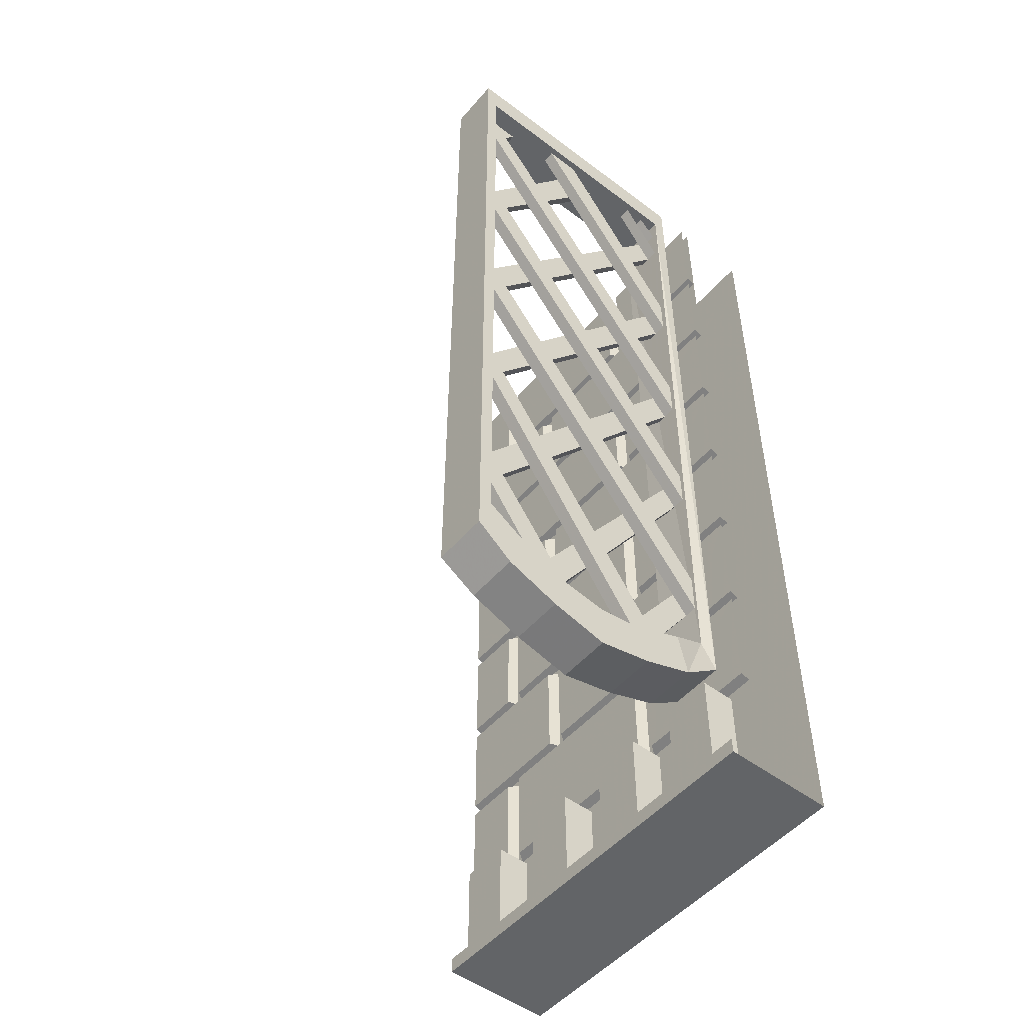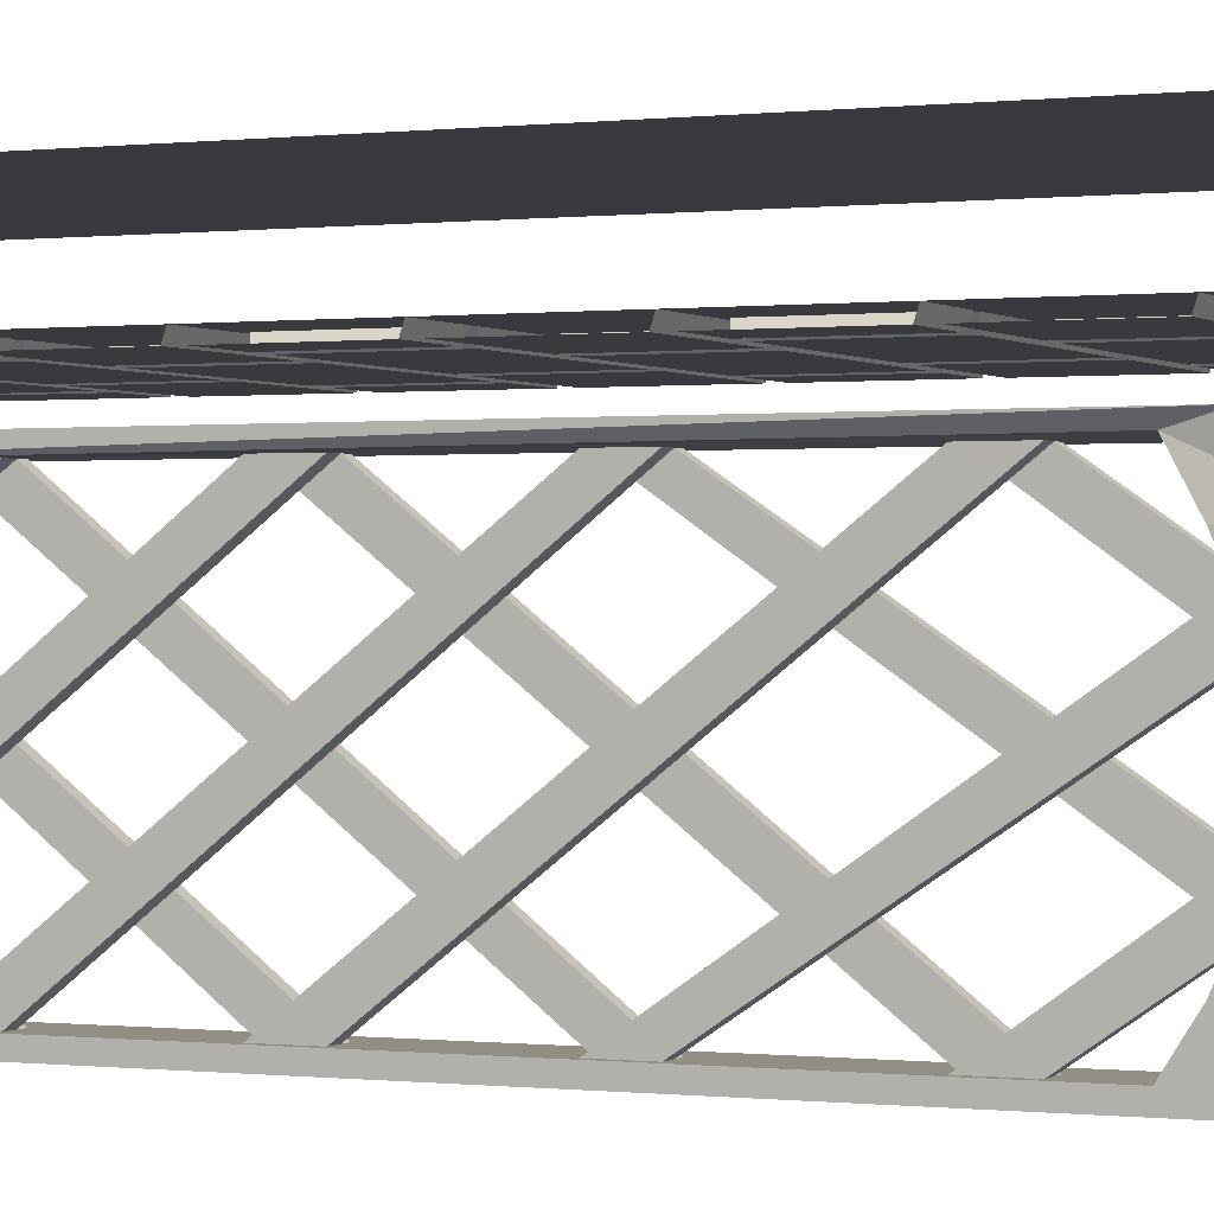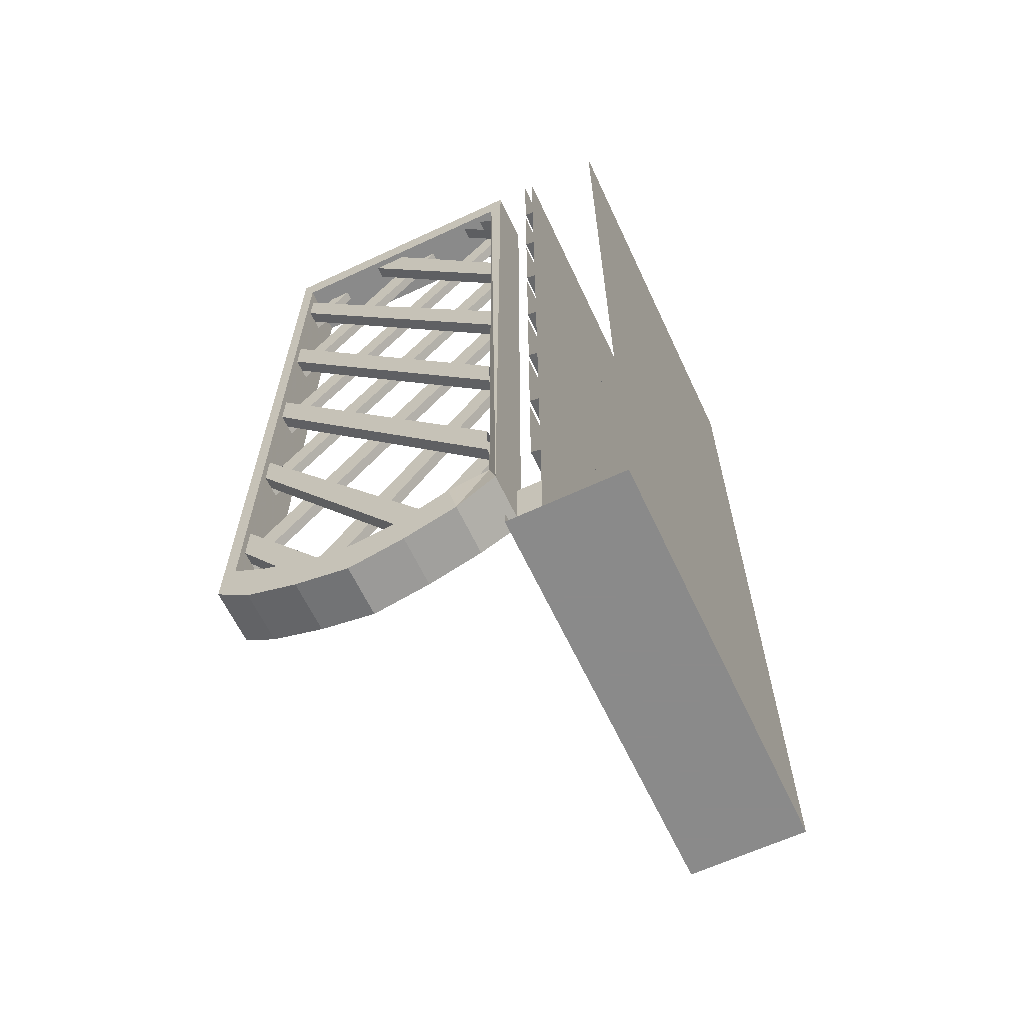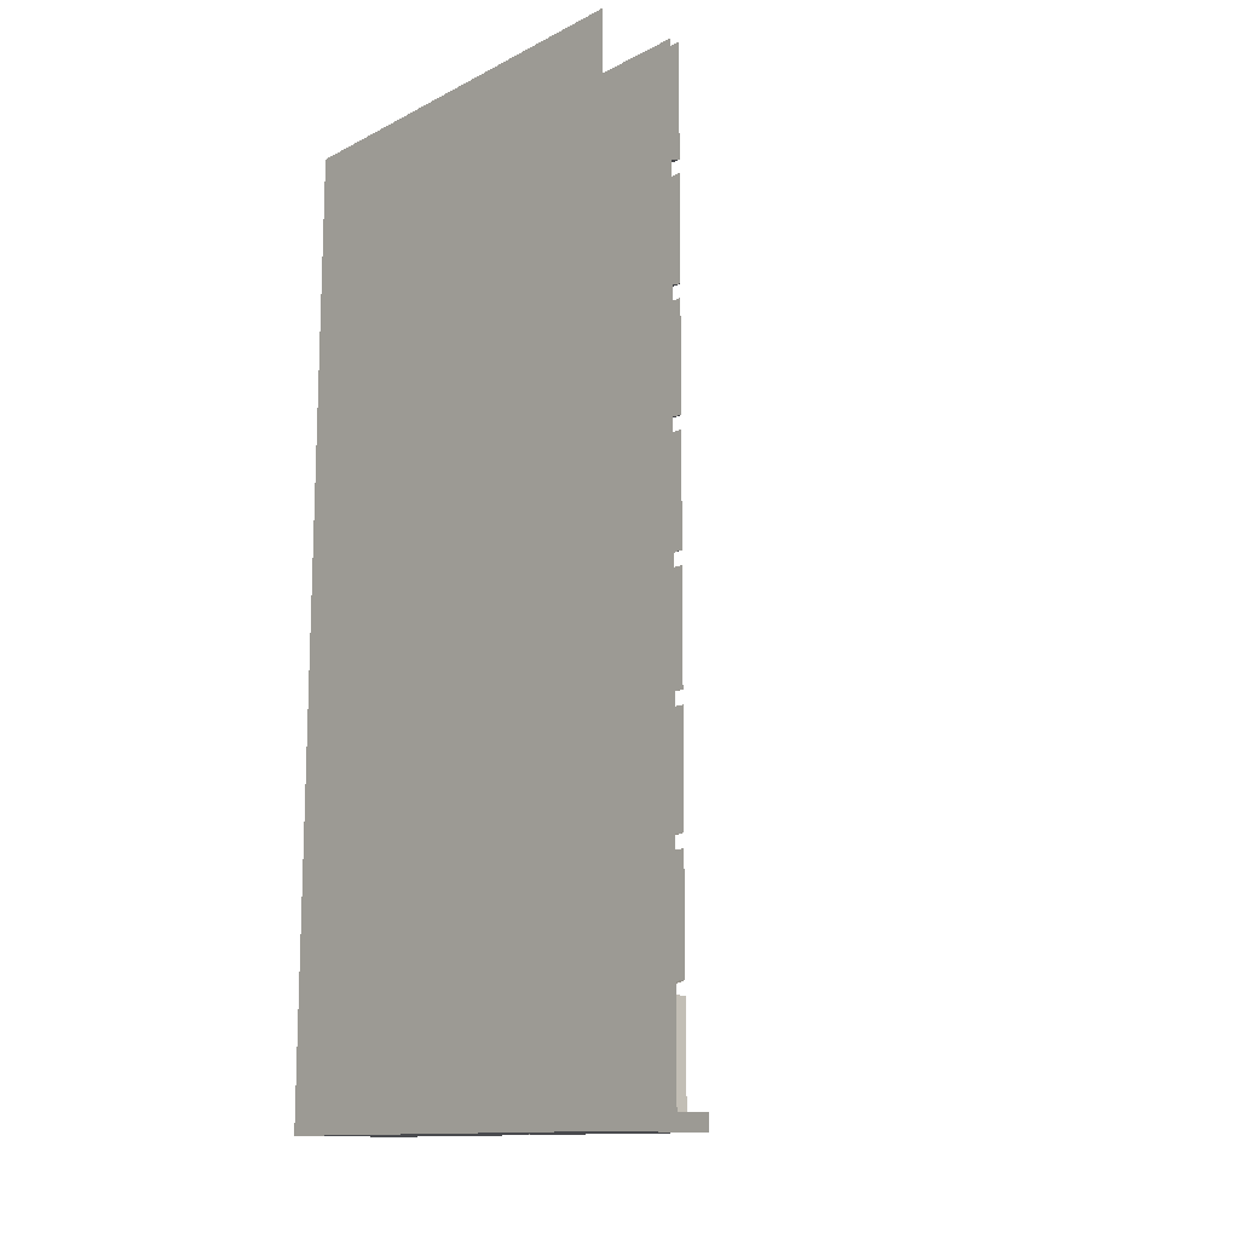
<metadata>
{"format":"obj","ext":"obj","renderer":"f3d","projection":"perspective","resolution":1024,"background":"white","views":[{"elev":-51.1,"azim":-129.3,"up":"+Y"},{"elev":-0.1,"azim":-65.3,"up":"+Z"},{"elev":-63.6,"azim":-64.8,"up":"+Y"},{"elev":-13.4,"azim":47.8,"up":"+Y"}]}
</metadata>
<code>
v -0.4531 -0.07812 -0.4219
v -0.4531 -0.1328 -0.4688
v -0.4531 -0.2266 -0.4688
v -0.4531 -0.07812 -0.3672
v -0.4297 -0.2266 -0.4688
v -0.4297 -0.07812 -0.3672
v -0.4297 -0.1328 -0.4688
v -0.4297 -0.07812 -0.4219
v -0.4531 -0.1328 0.1641
v -0.4531 -0.9375 -0.4688
v -0.4531 -1.039 -0.4688
v -0.4531 -0.2266 0.1641
v -0.4531 -0.07812 0.1172
v -0.4844 -0.07812 0.1172
v -0.4844 -0.1328 0.1641
v -0.4531 -0.5312 0.1641
v -0.4531 -1.336 -0.4688
v -0.4531 -1.43 -0.4688
v -0.4531 -0.6328 0.1641
v -0.4531 -0.07812 -0.1562
v -0.4844 -0.07812 -0.1562
v -0.4844 -0.5312 0.1641
v -0.4844 -0.07812 -0.2422
v -0.4844 -0.6328 0.1641
v -0.4531 -0.07812 -0.2422
v -0.4531 -1.336 0.1641
v -0.4531 -2.047 -0.3281
v -0.4531 -2.047 -0.25
v -0.4531 -1.43 0.1641
v -0.4531 -0.5312 -0.4688
v -0.4844 -0.5312 -0.4688
v -0.4844 -1.336 0.1641
v -0.4844 -0.6328 -0.4688
v -0.4844 -1.43 0.1641
v -0.4531 -0.6328 -0.4688
v -0.4531 -0.07812 -0.1484
v -0.4297 -0.07812 -0.1484
v -0.4297 -0.5312 -0.4688
v -0.4297 -0.07812 -0.0625
v -0.4297 -0.6328 -0.4688
v -0.4531 -0.07812 -0.0625
v -0.4531 -1.742 0.1641
v -0.4531 -2.047 -0.05469
v -0.4531 -2.047 0.02344
v -0.4531 -1.844 0.1641
v -0.4844 -0.9375 -0.4688
v -0.4844 -1.742 0.1641
v -0.4844 -1.039 -0.4688
v -0.4844 -1.844 0.1641
v -0.4531 -0.9375 0.1641
v -0.4531 -1.844 -0.4688
v -0.4531 -1.039 0.1641
v -0.4844 -0.1328 -0.4688
v -0.4844 -0.9375 0.1641
v -0.4844 -0.2266 -0.4688
v -0.4844 -1.039 0.1641
v -0.4531 -1.742 -0.4688
v -0.4844 -2.047 -0.3281
v -0.4844 -1.844 -0.4688
v -0.4844 -2.047 -0.25
v -0.4844 -1.742 -0.4688
v -0.4844 -1.336 -0.4688
v -0.4844 -2.047 0.02344
v -0.4844 -1.43 -0.4688
v -0.4844 -2.047 -0.05469
v -0.4531 -0.07812 0.0625
v -0.4844 -0.2266 0.1641
v -0.4844 -0.07812 0.0625
v -0.4297 -0.2266 0.1641
v -0.4297 -1.039 -0.4688
v -0.4297 -0.9375 -0.4688
v -0.4297 -0.1328 0.1641
v -0.4297 -0.6328 0.1641
v -0.4297 -1.43 -0.4688
v -0.4297 -1.336 -0.4688
v -0.4297 -0.5312 0.1641
v -0.4297 -1.844 0.1641
v -0.4297 -2.047 0.02344
v -0.4297 -2.047 -0.05469
v -0.4297 -1.742 0.1641
v -0.4297 -1.43 0.1641
v -0.4297 -2.047 -0.25
v -0.4297 -2.047 -0.3281
v -0.4297 -1.336 0.1641
v -0.4297 -0.9375 0.1641
v -0.4297 -1.039 0.1641
v -0.4297 -1.844 -0.4688
v -0.4297 -1.742 -0.4688
v -0.375 -2.086 -0.1562
v -0.375 -2.07 -0.04688
v -0.375 -2.164 -0.02344
v -0.375 -2.195 -0.1562
v -0.375 -2.07 -0.2578
v -0.5 -2.07 -0.2578
v -0.5 -2.086 -0.1562
v -0.5 -2.07 -0.04688
v -0.375 -2.016 0.07812
v -0.375 -2.117 0.1016
v -0.5 -2.117 0.1016
v -0.5 -2.164 -0.02344
v -0.5 -2.195 -0.1562
v -0.375 -2.164 -0.2891
v -0.375 -2.016 -0.3828
v -0.5 -2.016 -0.3828
v -0.5 -2.117 -0.4141
v -0.5 -2.164 -0.2891
v -0.5 -2.016 0.07812
v -0.3672 -1.961 0.1641
v -0.3672 -2.047 0.1953
v -0.5 -2.047 0.1953
v -0.4844 -1.961 0.1719
v -0.375 -2.117 -0.4141
v -0.3672 -1.961 -0.4688
v -0.5 -1.961 -0.4688
v -0.5 -2.047 -0.5
v -0.3672 -2.047 -0.5
v -0.3672 0 -0.5
v -0.3672 -0.07812 -0.4688
v -0.5 -0.07812 -0.4688
v -0.5 0 -0.5
v -0.5 -0.07812 0.1641
v -0.5 0 0.1953
v -0.3672 -0.07812 0.1641
v -0.3672 0 0.1953
v 0.4375 -2.023 0.3047
v 0.5 -2.023 0.3047
v 0.5 -2.25 0.3047
v 0.4375 -2.25 0.3047
v 0.4375 -2.25 0.2188
v 0.4375 -2.023 0.2188
v 0.3125 -2.25 0.2188
v 0.3125 -2.023 0.2188
v 0.3125 -2.25 0.3047
v 0.3125 -2.023 0.3047
v 0.1875 -2.023 0.3047
v 0.1875 -2.25 0.3047
v 0.1875 -2.25 0.2188
v 0.1875 -2.023 0.2188
v 0.0625 -2.25 0.2188
v 0.0625 -2.023 0.2188
v 0.0625 -2.25 0.3047
v 0.0625 -2.023 0.3047
v -0.0625 -2.023 0.3047
v -0.0625 -2.25 0.3047
v -0.0625 -2.25 0.2188
v -0.0625 -2.023 0.2188
v -0.1875 -2.25 0.2188
v -0.1875 -2.023 0.2188
v -0.1875 -2.25 0.3047
v -0.1875 -2.023 0.3047
v -0.3125 -2.023 0.3047
v -0.3125 -2.25 0.3047
v -0.3125 -2.25 0.2188
v -0.3125 -2.023 0.2188
v -0.4375 -2.25 0.2188
v -0.4375 -2.023 0.2188
v -0.4375 -2.25 0.3047
v -0.4375 -2.023 0.3047
v -0.5 -2.023 0.3047
v -0.5 -2.25 0.3047
v 0.5 -2.289 0.2188
v 0.5 -2.25 0.2188
v -0.4922 -2.289 0.2188
v -0.5 -2.289 0.2188
v -0.5 -2.25 0.2188
v -0.5 -2.289 0.3047
v 0.5 -2.289 0.3047
v 0.5 -2.289 0.5
v -0.5 -2.289 0.5
v 0.5 0 0.5
v -0.5 0 0.5
v -0.5 0 0.3047
v 0.5 0 0.3047
v 0.5 -1.711 0.2812
v 0.1875 -1.711 0.2812
v 0.1875 -1.453 0.2812
v 0.5 -1.453 0.2812
v 0.5 -1.719 0.3047
v 0.1719 -1.719 0.3047
v 0.1719 -1.445 0.3047
v 0.1406 -1.711 0.2812
v -0.3125 -1.711 0.2812
v -0.3125 -1.453 0.2812
v 0.1406 -1.453 0.2812
v 0.1562 -1.445 0.3047
v 0.1562 -1.719 0.3047
v -0.3281 -1.719 0.3047
v -0.3281 -1.445 0.3047
v -0.3594 -1.711 0.2812
v -0.5 -1.711 0.2812
v -0.5 -1.453 0.2812
v -0.3594 -1.453 0.2812
v -0.3438 -1.445 0.3047
v -0.3438 -1.719 0.3047
v -0.5 -1.719 0.3047
v 0.3594 -1.742 0.2812
v 0.5 -1.742 0.2812
v 0.5 -2 0.2812
v 0.3594 -2 0.2812
v 0.3438 -2.008 0.3047
v 0.3438 -1.734 0.3047
v 0.5 -2.008 0.3047
v -0.5 -1.742 0.2812
v -0.1875 -1.742 0.2812
v -0.1875 -2 0.2812
v -0.5 -2 0.2812
v -0.5 -2.008 0.3047
v -0.1719 -2.008 0.3047
v -0.1719 -1.734 0.3047
v -0.1406 -1.742 0.2812
v 0.3125 -1.742 0.2812
v 0.3125 -2 0.2812
v -0.1406 -2 0.2812
v -0.1562 -2.008 0.3047
v -0.1562 -1.734 0.3047
v 0.3281 -1.734 0.3047
v 0.3281 -2.008 0.3047
v 0.3594 -1.164 0.2812
v 0.5 -1.164 0.2812
v 0.5 -1.422 0.2812
v 0.3594 -1.422 0.2812
v 0.3438 -1.43 0.3047
v 0.3438 -1.156 0.3047
v 0.5 -1.43 0.3047
v -0.5 -1.164 0.2812
v -0.1875 -1.164 0.2812
v -0.1875 -1.422 0.2812
v -0.5 -1.422 0.2812
v -0.5 -1.43 0.3047
v -0.1719 -1.43 0.3047
v -0.1719 -1.156 0.3047
v -0.1406 -1.164 0.2812
v 0.3125 -1.164 0.2812
v 0.3125 -1.422 0.2812
v -0.1406 -1.422 0.2812
v -0.1562 -1.43 0.3047
v -0.1562 -1.156 0.3047
v 0.3281 -1.156 0.3047
v 0.3281 -1.43 0.3047
v 0.5 -1.133 0.2812
v 0.1875 -1.133 0.2812
v 0.1875 -0.875 0.2812
v 0.5 -0.875 0.2812
v 0.5 -1.141 0.3047
v 0.1719 -1.141 0.3047
v 0.1719 -0.8672 0.3047
v 0.1406 -1.133 0.2812
v -0.3125 -1.133 0.2812
v -0.3125 -0.875 0.2812
v 0.1406 -0.875 0.2812
v 0.1562 -0.8672 0.3047
v 0.1562 -1.141 0.3047
v -0.3281 -1.141 0.3047
v -0.3281 -0.8672 0.3047
v -0.3594 -1.133 0.2812
v -0.5 -1.133 0.2812
v -0.5 -0.875 0.2812
v -0.3594 -0.875 0.2812
v -0.3438 -0.8672 0.3047
v -0.3438 -1.141 0.3047
v -0.5 -1.141 0.3047
v 0.3594 -0.5859 0.2812
v 0.5 -0.5859 0.2812
v 0.5 -0.8438 0.2812
v 0.3594 -0.8438 0.2812
v 0.3438 -0.8516 0.3047
v 0.3438 -0.5781 0.3047
v 0.5 -0.8516 0.3047
v -0.5 -0.5859 0.2812
v -0.1875 -0.5859 0.2812
v -0.1875 -0.8438 0.2812
v -0.5 -0.8438 0.2812
v -0.5 -0.8516 0.3047
v -0.1719 -0.8516 0.3047
v -0.1719 -0.5781 0.3047
v -0.1406 -0.5859 0.2812
v 0.3125 -0.5859 0.2812
v 0.3125 -0.8438 0.2812
v -0.1406 -0.8438 0.2812
v -0.1562 -0.8516 0.3047
v -0.1562 -0.5781 0.3047
v 0.3281 -0.5781 0.3047
v 0.3281 -0.8516 0.3047
v 0.5 -0.5547 0.2812
v 0.1875 -0.5547 0.2812
v 0.1875 -0.3047 0.2812
v 0.5 -0.3047 0.2812
v 0.5 -0.5625 0.3047
v 0.1719 -0.5625 0.3047
v 0.1719 -0.2969 0.3047
v 0.1406 -0.5547 0.2812
v -0.3125 -0.5547 0.2812
v -0.3125 -0.3047 0.2812
v 0.1406 -0.3047 0.2812
v 0.1562 -0.2969 0.3047
v 0.1562 -0.5625 0.3047
v -0.3281 -0.5625 0.3047
v -0.3281 -0.2969 0.3047
v -0.3594 -0.5547 0.2812
v -0.5 -0.5547 0.2812
v -0.5 -0.3047 0.2812
v -0.3594 -0.3047 0.2812
v -0.3438 -0.2969 0.3047
v -0.3438 -0.5625 0.3047
v -0.5 -0.5625 0.3047
v 0.3594 0 0.2812
v 0.5 0 0.2812
v 0.5 -0.2734 0.2812
v 0.3594 -0.2734 0.2812
v 0.3438 -0.2812 0.3047
v 0.3438 0 0.3047
v 0.5 -0.2812 0.3047
v -0.5 0 0.2812
v -0.1875 0 0.2812
v -0.1875 -0.2734 0.2812
v -0.5 -0.2734 0.2812
v -0.5 -0.2812 0.3047
v -0.1719 -0.2812 0.3047
v -0.1719 0 0.3047
v -0.1406 0 0.2812
v 0.3125 0 0.2812
v 0.3125 -0.2734 0.2812
v -0.1406 -0.2734 0.2812
v -0.1562 -0.2812 0.3047
v -0.1562 0 0.3047
v 0.3281 0 0.3047
v 0.3281 -0.2812 0.3047
v -0.5 -0.125 0.5
v 0.5 -0.125 0.5
v -0.5 -0.1641 0.5
v 0.5 -0.1641 0.5
v -0.5 -1.195 0.5
v 0.5 -1.195 0.5
v 0.5 -1.07 0.5
v -0.5 -1.07 0.5
v 0.5 -1.031 0.5
v -0.5 -1.031 0.5
v -0.5 -1.234 0.5
v 0.5 -1.234 0.5
f 1 2 3
f 1 3 4
f 6 5 7
f 6 7 8
f 9 10 11
f 9 11 12
f 9 12 13
f 16 17 18
f 16 18 19
f 16 19 20
f 22 21 23
f 22 23 24
f 19 25 20
f 26 27 28
f 26 28 29
f 26 29 30
f 32 31 33
f 32 33 34
f 29 35 30
f 30 35 36
f 38 37 39
f 38 39 40
f 35 41 36
f 42 43 44
f 42 44 45
f 42 45 10
f 47 46 48
f 47 48 49
f 45 11 10
f 50 51 52
f 50 52 3
f 50 3 2
f 54 53 55
f 54 55 56
f 50 57 51
f 51 57 27
f 59 58 60
f 59 60 61
f 57 28 27
f 43 18 17
f 43 17 44
f 63 62 64
f 63 64 65
f 12 66 13
f 69 70 71
f 69 71 72
f 73 74 75
f 73 75 76
f 77 78 79
f 77 79 80
f 81 82 83
f 81 83 84
f 85 86 87
f 85 87 88
f 89 90 91
f 89 91 92
f 89 92 93
f 90 97 98
f 90 98 91
f 92 102 93
f 93 102 103
f 94 104 105
f 94 105 106
f 94 106 95
f 95 106 101
f 95 101 96
f 96 101 100
f 96 100 107
f 97 108 109
f 97 109 98
f 99 110 111
f 99 111 107
f 99 107 100
f 102 112 103
f 103 112 113
f 104 114 115
f 104 115 105
f 112 116 113
f 113 116 117
f 113 117 118
f 114 119 115
f 115 119 120
f 121 111 110
f 121 110 122
f 121 122 120
f 121 120 119
f 108 123 124
f 108 124 109
f 118 117 124
f 118 124 123
f 4 3 5
f 4 5 6
f 9 13 14
f 9 14 15
f 16 20 21
f 16 21 22
f 24 23 25
f 24 25 19
f 26 30 31
f 26 31 32
f 34 33 35
f 34 35 29
f 30 36 37
f 30 37 38
f 40 39 41
f 40 41 35
f 42 10 46
f 42 46 47
f 49 48 11
f 49 11 45
f 50 2 53
f 50 53 54
f 56 55 3
f 56 3 52
f 51 27 58
f 51 58 59
f 61 60 28
f 61 28 57
f 44 17 62
f 44 62 63
f 65 64 18
f 65 18 43
f 66 12 67
f 66 67 68
f 72 71 10
f 72 10 9
f 76 75 17
f 76 17 16
f 80 79 43
f 80 43 42
f 84 83 27
f 84 27 26
f 85 88 57
f 85 57 50
f 82 81 29
f 82 29 28
f 78 77 45
f 78 45 44
f 87 86 52
f 87 52 51
f 74 73 19
f 74 19 18
f 70 69 12
f 70 12 11
f 89 93 94
f 89 94 95
f 89 95 90
f 90 95 96
f 90 96 97
f 91 98 99
f 91 99 100
f 91 100 92
f 92 100 101
f 92 101 102
f 93 103 104
f 93 104 94
f 96 107 97
f 97 107 108
f 98 109 110
f 98 110 99
f 103 113 114
f 103 114 104
f 105 115 116
f 105 116 112
f 105 112 106
f 106 112 102
f 106 102 101
f 113 118 114
f 114 118 119
f 115 120 117
f 115 117 116
f 121 119 123
f 121 123 111
f 111 123 108
f 111 108 107
f 109 124 110
f 110 124 122
f 118 123 119
f 125 126 127
f 125 127 128
f 134 133 135
f 135 133 136
f 142 141 143
f 143 141 144
f 150 149 151
f 151 149 152
f 158 157 159
f 159 157 160
f 240 241 242
f 240 242 243
f 241 240 244
f 241 244 245
f 241 245 242
f 242 245 246
f 255 256 257
f 255 257 258
f 255 258 259
f 255 259 260
f 255 260 256
f 256 260 261
f 125 128 129
f 125 129 130
f 132 131 133
f 132 133 134
f 135 136 137
f 135 137 138
f 140 139 141
f 140 141 142
f 143 144 145
f 143 145 146
f 148 147 149
f 148 149 150
f 151 152 153
f 151 153 154
f 156 155 157
f 156 157 158
f 196 197 198
f 196 198 199
f 196 199 200
f 196 200 201
f 200 199 198
f 200 198 202
f 203 204 205
f 203 205 206
f 206 205 207
f 207 205 208
f 208 205 209
f 209 205 204
f 276 277 278
f 276 278 279
f 276 279 280
f 276 280 281
f 278 277 282
f 278 282 283
f 278 283 280
f 278 280 279
f 284 285 286
f 284 286 287
f 285 284 288
f 285 288 289
f 285 289 286
f 286 289 290
f 299 300 301
f 299 301 302
f 299 302 303
f 299 303 304
f 299 304 300
f 300 304 305
f 130 129 131
f 130 131 132
f 138 137 139
f 138 139 140
f 146 145 147
f 146 147 148
f 154 153 155
f 154 155 156
f 161 129 162
f 129 161 131
f 131 161 137
f 137 161 139
f 139 161 145
f 145 161 147
f 147 161 163
f 147 163 153
f 153 163 164
f 153 164 155
f 155 164 165
f 167 166 172
f 167 172 173
f 232 233 234
f 232 234 235
f 232 235 236
f 232 236 237
f 234 233 238
f 234 238 239
f 234 239 236
f 234 236 235
f 320 321 322
f 320 322 323
f 320 323 324
f 320 324 325
f 322 321 326
f 322 326 327
f 322 327 324
f 322 324 323
f 166 163 161
f 166 161 167
f 166 167 168
f 166 168 169
f 166 164 163
f 174 175 176
f 174 176 177
f 175 174 178
f 175 178 179
f 175 179 176
f 176 179 180
f 181 182 183
f 181 183 184
f 181 184 185
f 181 185 186
f 181 186 182
f 182 186 187
f 182 187 183
f 183 187 188
f 189 190 191
f 189 191 192
f 189 192 193
f 189 193 194
f 189 194 190
f 190 194 195
f 247 248 249
f 247 249 250
f 247 250 251
f 247 251 252
f 247 252 248
f 248 252 253
f 248 253 249
f 249 253 254
f 291 292 293
f 291 293 294
f 291 294 295
f 291 295 296
f 291 296 292
f 292 296 297
f 292 297 293
f 293 297 298
f 306 307 308
f 306 308 309
f 306 309 310
f 306 310 311
f 310 309 308
f 310 308 312
f 313 314 315
f 313 315 316
f 316 315 317
f 317 315 318
f 318 315 319
f 319 315 314
f 169 168 170
f 169 170 171
f 210 211 212
f 210 212 213
f 210 213 214
f 210 214 215
f 212 211 216
f 212 216 217
f 212 217 214
f 212 214 213
f 218 219 220
f 218 220 221
f 218 221 222
f 218 222 223
f 222 221 220
f 222 220 224
f 225 226 227
f 225 227 228
f 228 227 229
f 229 227 230
f 230 227 231
f 231 227 226
f 262 263 264
f 262 264 265
f 262 265 266
f 262 266 267
f 266 265 264
f 266 264 268
f 269 270 271
f 269 271 272
f 272 271 273
f 273 271 274
f 274 271 275
f 275 271 270
f 328 329 170
f 328 170 171
f 332 333 334
f 332 334 335
f 330 331 329
f 330 329 328
f 338 339 333
f 338 333 332
f 335 334 336
f 335 336 337

</code>
